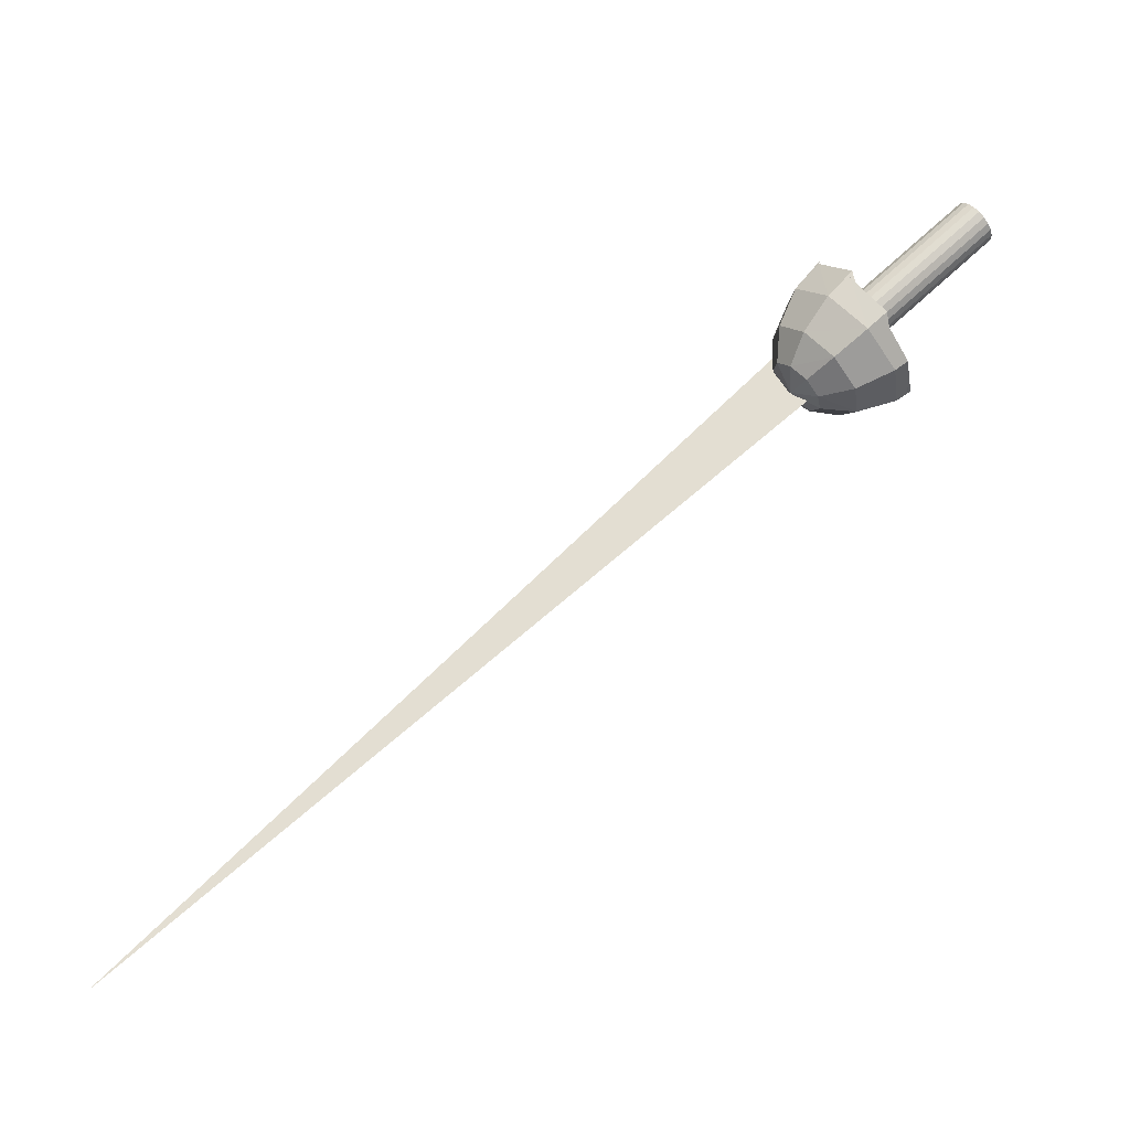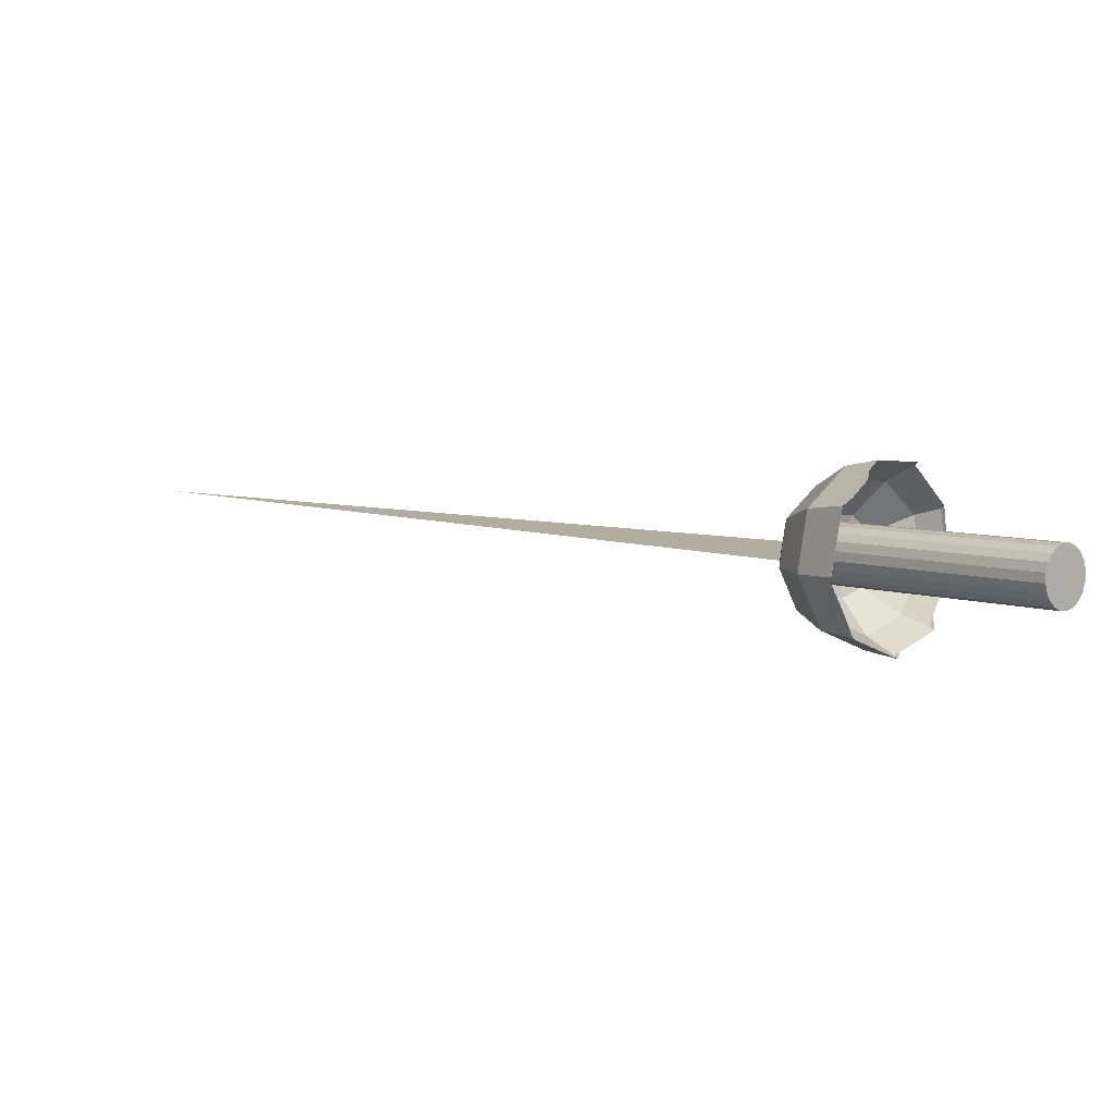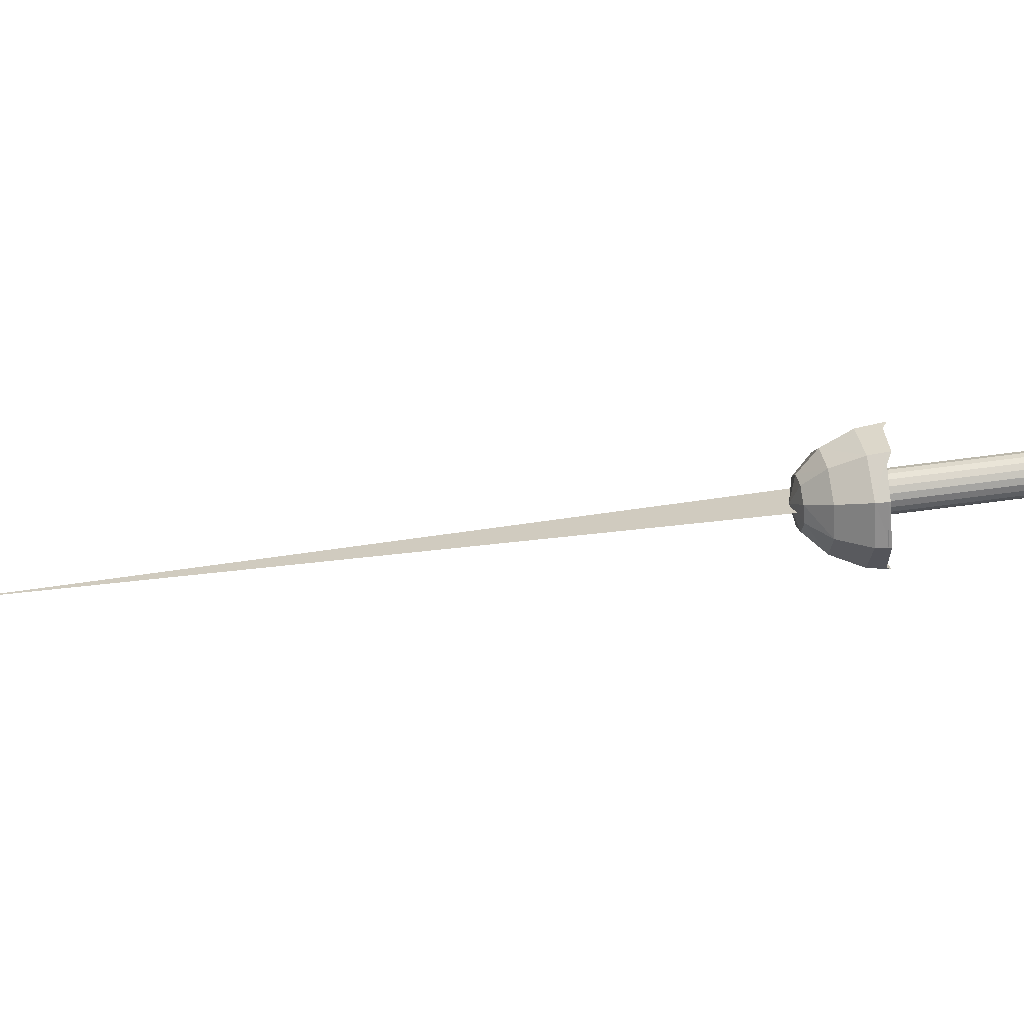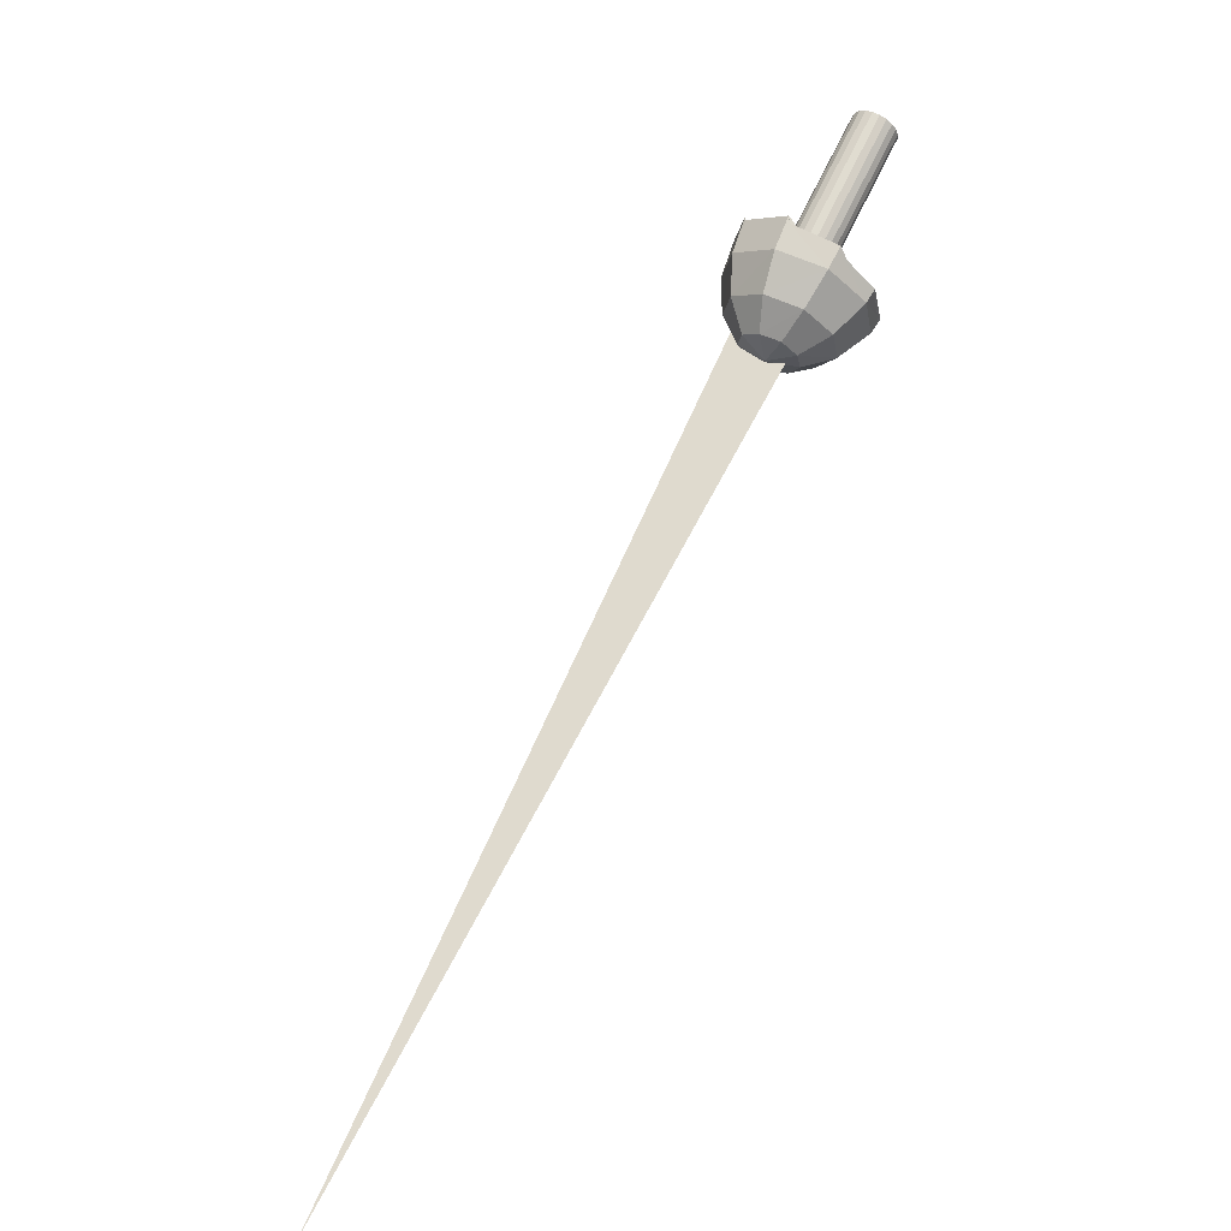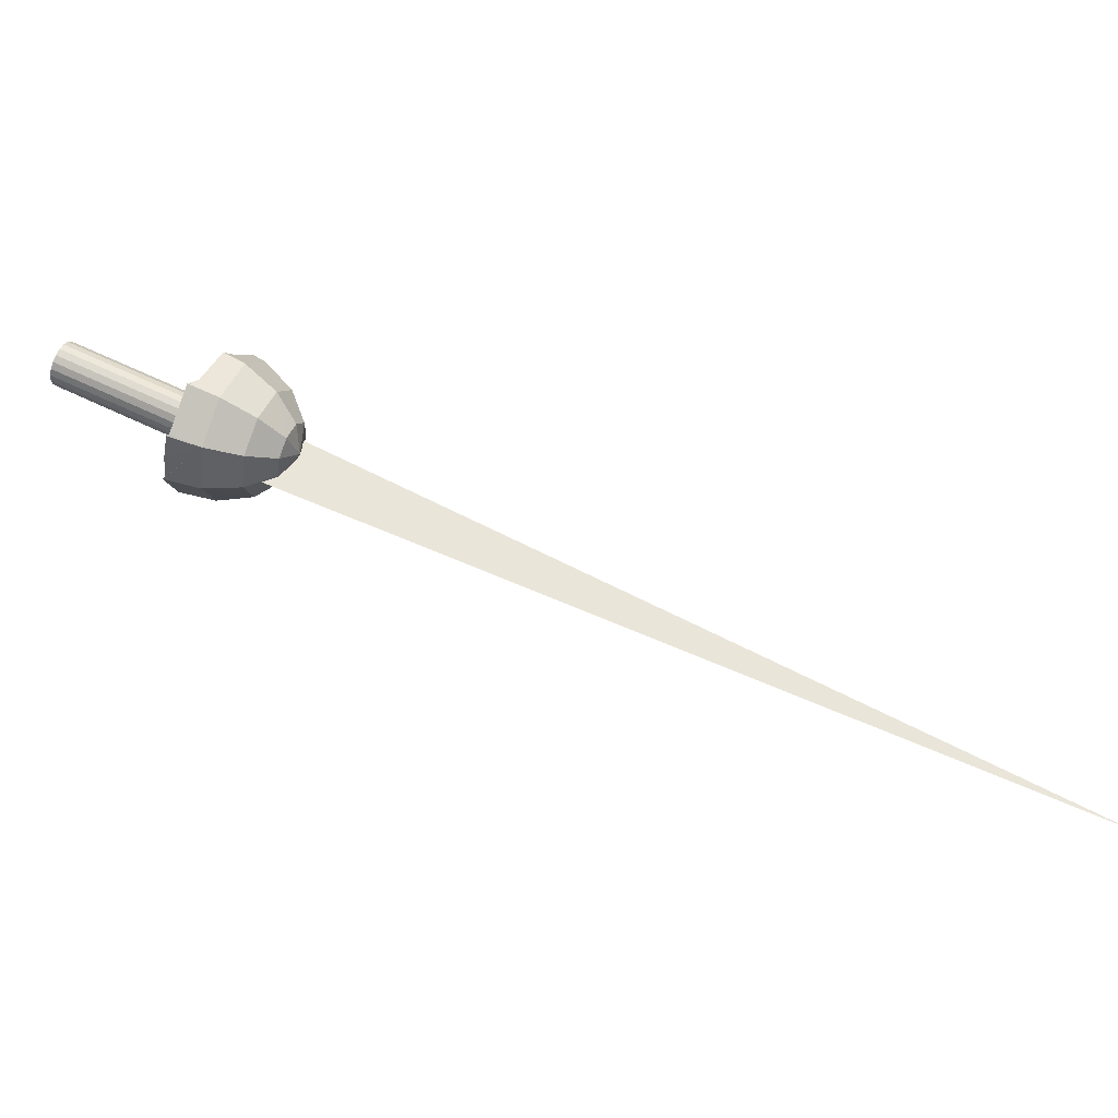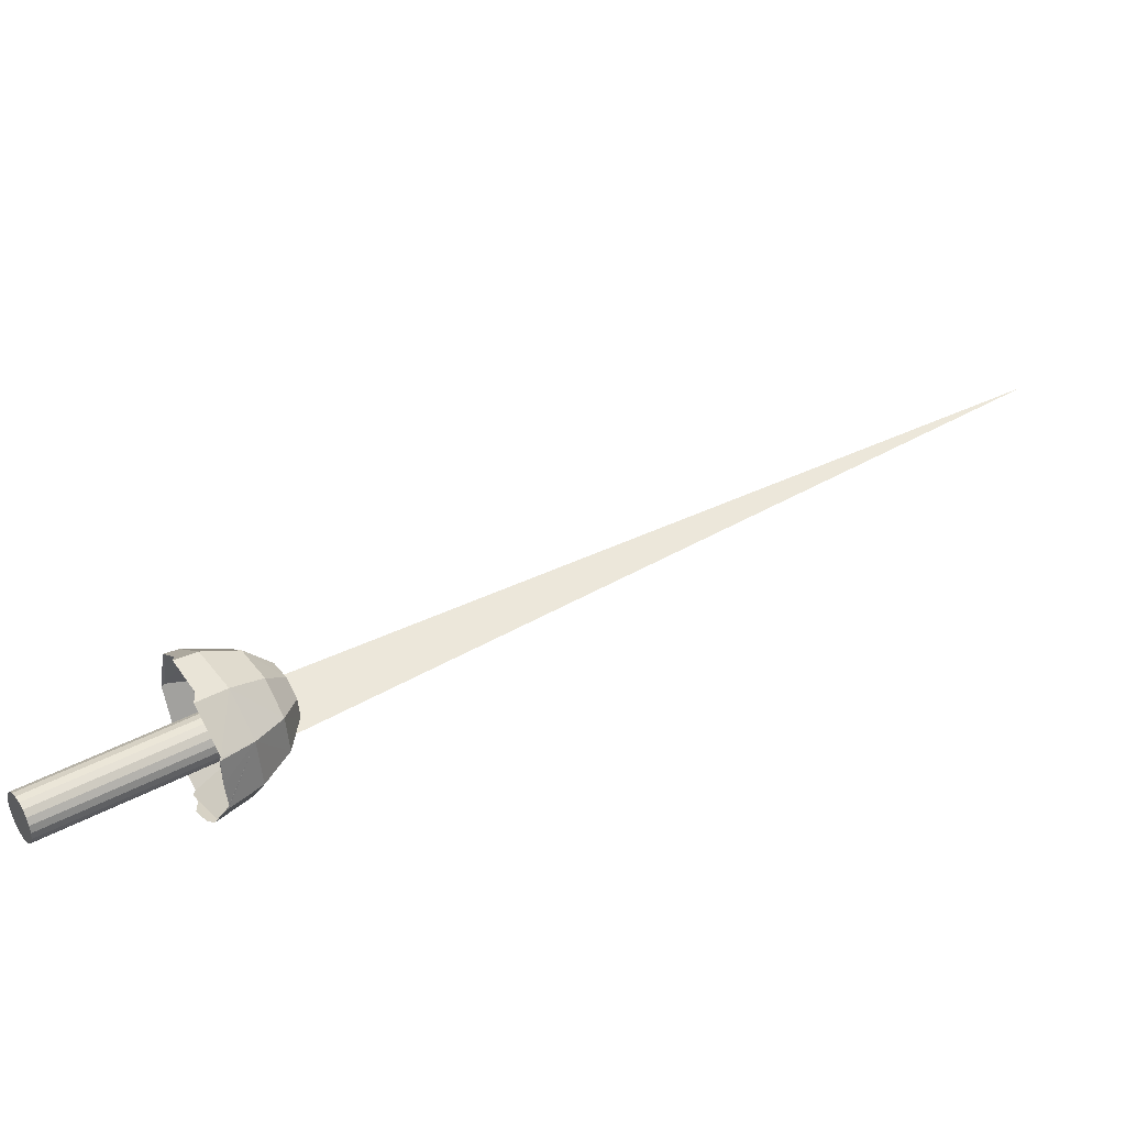
<metadata>
{"format":"obj","ext":"obj","renderer":"f3d","projection":"perspective","resolution":1024,"background":"white","views":[{"elev":63.0,"azim":-174.4,"up":"+Z"},{"elev":-77.2,"azim":-164.5,"up":"+Y"},{"elev":33.5,"azim":-136.5,"up":"+Z"},{"elev":64.0,"azim":164.0,"up":"+Z"},{"elev":49.3,"azim":73.9,"up":"+Z"},{"elev":48.3,"azim":14.3,"up":"+Z"}]}
</metadata>
<code>
o m689
v 0.2244 0.2078 0.1016
v 0.2275 0.2075 0.1097
v 0.06339 0.025 0.1328
v 0.221 0.2113 0.09449
v 0.06099 0.02612 0.1245
v 0.2271 0.2108 0.1264
v 0.2243 0.2148 0.1332
v 0.05944 0.03153 0.1563
v 0.2106 0.2212 0.08643
v 0.2163 0.2159 0.08926
v 0.05175 0.03289 0.1123
v 0.22 0.22 0.1381
v 0.2148 0.2258 0.1406
v 0.04922 0.04166 0.1638
v 0.1967 0.2394 0.09342
v 0.201 0.2343 0.08853
v 0.0341 0.04872 0.1119
v 0.1943 0.2439 0.1002
v 0.02949 0.05348 0.1169
v 0.2015 0.2421 0.1334
v 0.2002 0.2433 0.1321
v 0.03195 0.05617 0.1557
v 0.05698 0.02884 0.1175
v 0.2286 0.2087 0.1145
v 0.2286 0.2087 0.1182
v 0.06393 0.0256 0.1413
v 0.1973 0.2463 0.1259
v 0.1968 0.2467 0.125
v 0.02794 0.05889 0.1487
v 0.2023 0.2331 0.08796
v 0.2059 0.2282 0.0861
v 0.03971 0.04335 0.1094
v 0.2075 0.2264 0.08616
v 0.04579 0.0379 0.1096
v 0.2195 0.2147 0.09164
v 0.2224 0.2175 0.1355
v 0.05483 0.03629 0.1613
v 0.2097 0.2325 0.1402
v 0.2045 0.2382 0.1374
v 0.03718 0.05211 0.1609
v 0.2098 0.2324 0.1403
v 0.04314 0.04711 0.1636
v 0.06257 0.02785 0.1495
v 0.8873 0.975 0.025
v 0.2552 0.2222 0.107
v 0.253 0.2418 0.108
v 0.2157 0.278 0.1157
v 0.2234 0.2744 0.1143
v 0.2346 0.2698 0.1163
v 0.2516 0.2445 0.1339
v 0.2545 0.2408 0.1112
v 0.2365 0.2658 0.1117
v 0.2448 0.247 0.09107
v 0.2336 0.2685 0.1123
v 0.2313 0.2705 0.1128
v 0.228 0.2611 0.08271
v 0.2111 0.2755 0.0904
v 0.2056 0.2823 0.1331
v 0.2196 0.2716 0.1482
v 0.238 0.2568 0.1484
v 0.2524 0.2074 0.1497
v 0.2579 0.2008 0.1078
v 0.2409 0.2131 0.07055
v 0.2089 0.2382 0.05533
v 0.1772 0.2649 0.06926
v 0.1612 0.2806 0.106
v 0.2014 0.2832 0.1104
v 0.1676 0.2778 0.1482
v 0.1937 0.258 0.1761
v 0.2274 0.2302 0.1766
v 0.2385 0.1658 0.1612
v 0.2455 0.157 0.1064
v 0.2228 0.1728 0.05759
v 0.1813 0.2059 0.03783
v 0.1401 0.2409 0.05621
v 0.1188 0.2612 0.1041
v 0.1272 0.2574 0.1591
v 0.1613 0.2315 0.1955
v 0.2053 0.1953 0.1965
v 0.1693 0.1519 0.04274
v 0.1867 0.1382 0.05106
v 0.1863 0.1379 0.05111
v 0.1559 0.1766 0.03407
v 0.1571 0.1811 0.03512
v 0.119 0.2204 0.05422
v 0.1223 0.226 0.05746
v 0.1044 0.2484 0.1042
v 0.1075 0.2508 0.1064
v 0.1154 0.2471 0.16
v 0.1144 0.2459 0.161
v 0.1448 0.218 0.1969
v 0.1424 0.2117 0.2002
v 0.1832 0.1736 0.2017
v 0.2152 0.1354 0.1671
v 0.2144 0.1327 0.1666
v 0.2152 0.1319 0.1656
v 0.2223 0.1221 0.1088
v 0.2181 0.1257 0.1372
v 0.234 0.1654 0.1105
v 0.2162 0.1797 0.06961
v 0.1983 0.1386 0.05521
v 0.1958 0.1353 0.05469
v 0.1892 0.1409 0.05154
v 0.1309 0.2595 0.1078
v 0.1371 0.2561 0.154
v 0.1825 0.2098 0.0526
v 0.1489 0.2412 0.06786
v 0.2278 0.1731 0.1563
v 0.2258 0.2121 0.139
v 0.2292 0.2079 0.1144
v 0.2003 0.1997 0.1857
v 0.211 0.2264 0.155
v 0.1645 0.2324 0.1846
v 0.1915 0.2442 0.1545
v 0.1767 0.257 0.1379
v 0.1734 0.2589 0.1129
v 0.1831 0.249 0.09124
v 0.2014 0.2319 0.08308
v 0.1941 0.2454 0.1038
v 0.1934 0.2466 0.1082
v 0.1944 0.2478 0.1168
v 0.2284 0.2085 0.1124
v 0.1959 0.1353 0.05496
v 0.2208 0.1196 0.1078
v 0.2209 0.1194 0.1071
v 0.1752 0.2264 0.1195
v 0.02554 0.06001 0.1405
v 0.191 0.244 0.1172
v 0.1838 0.2344 0.1061
v 0.1861 0.2373 0.1066
v 0.1879 0.2402 0.1082
v 0.1763 0.2276 0.1106
v 0.025 0.05941 0.1319
v 0.1907 0.2436 0.1135
v 0.1865 0.247 0.1135
v 0.1869 0.2474 0.1168
v 0.1895 0.2424 0.1105
v 0.1854 0.2457 0.1105
v 0.1752 0.2265 0.1134
v 0.1719 0.2293 0.1134
v 0.1818 0.241 0.1066
v 0.1837 0.2436 0.1082
v 0.1793 0.2381 0.1061
v 0.1772 0.227 0.1229
v 0.1731 0.2304 0.1229
v 0.172 0.2291 0.1199
v 0.1796 0.2285 0.1253
v 0.1748 0.2325 0.1253
v 0.18 0.2288 0.1255
v 0.1819 0.2311 0.1268
v 0.1768 0.2351 0.1268
v 0.1793 0.238 0.1273
v 0.1815 0.241 0.1269
v 0.1842 0.2339 0.1273
v 0.1836 0.2436 0.1254
v 0.1866 0.2368 0.1268
v 0.1855 0.2457 0.123
v 0.1888 0.2395 0.1253
v 0.1866 0.2468 0.12
v 0.191 0.244 0.1168
v 0.1753 0.2263 0.1199
v 0.1748 0.226 0.1167
v 0.1716 0.2286 0.1167
v 0.1913 0.243 0.1201
v 0.1911 0.2423 0.1213
v 0.1905 0.2415 0.123
v 0.1765 0.2277 0.1104
v 0.1731 0.2304 0.1104
v 0.1747 0.2327 0.1081
v 0.1787 0.2293 0.1081
v 0.1768 0.2353 0.1066
v 0.1813 0.2316 0.1066
v 0.02636 0.05716 0.1237
v 0.1815 0.1653 0.2028
v 0.2212 0.1201 0.1078
v 0.1652 0.1682 0.03864
v 0.1946 0.2478 0.1171
v 0.1884 0.2411 0.1089
f 1 2 3
f 4 1 5
f 6 7 8
f 9 10 11
f 12 13 14
f 15 16 17
f 18 15 19
f 20 21 22
f 23 5 3
f 24 25 26
f 27 28 29
f 30 31 32
f 33 9 34
f 35 4 23
f 36 12 37
f 38 39 40
f 13 41 42
f 25 6 43
f 44 45 46
f 44 47 48
f 49 50 51
f 52 46 53
f 54 52 53
f 55 54 56
f 48 55 57
f 49 58 59
f 49 59 60
f 49 60 50
f 61 62 51
f 45 46 51
f 63 64 56
f 64 65 57
f 65 66 67
f 66 68 58
f 68 69 59
f 69 70 60
f 70 61 50
f 71 72 62
f 72 73 63
f 73 74 64
f 74 75 65
f 75 76 66
f 76 77 68
f 77 78 69
f 78 79 70
f 79 71 61
f 80 81 82
f 74 83 84
f 75 85 86
f 87 88 89
f 77 90 91
f 78 92 93
f 94 95 96
f 97 98 95
f 99 100 101
f 102 103 81
f 88 104 105
f 106 107 86
f 108 109 110
f 111 112 109
f 113 114 112
f 105 115 114
f 104 116 115
f 107 117 116
f 106 118 117
f 35 10 9
f 46 52 49
f 52 54 49
f 55 48 49
f 119 120 121
f 24 122 110
f 93 111 108
f 91 113 111
f 89 105 113
f 86 107 104
f 101 123 124
f 100 106 84
f 82 103 123
f 72 125 102
f 71 96 98
f 95 98 96
f 102 125 124
f 25 24 110
f 12 36 109
f 33 31 30
f 39 38 112
f 21 20 114
f 28 27 115
f 2 1 4
f 54 55 49
f 30 16 15
f 126 127 29
f 128 121 120
f 129 130 131
f 132 133 127
f 134 135 136
f 137 138 135
f 132 139 140
f 130 141 142
f 129 143 141
f 144 145 146
f 147 148 145
f 149 150 151
f 152 151 150
f 153 152 154
f 155 153 156
f 157 155 158
f 159 136 135
f 131 142 138
f 128 160 136
f 126 161 146
f 162 163 140
f 164 159 157
f 165 166 158
f 167 168 169
f 170 169 171
f 172 171 143
f 1 3 5
f 4 5 23
f 6 8 43
f 9 11 34
f 12 14 37
f 15 17 19
f 18 19 173
f 20 22 40
f 20 40 39
f 23 3 26
f 23 26 43
f 23 43 8
f 23 8 37
f 23 37 14
f 23 14 42
f 23 42 40
f 23 40 22
f 23 22 29
f 23 29 127
f 23 127 133
f 23 133 173
f 23 173 19
f 23 19 17
f 23 17 32
f 23 32 34
f 23 34 11
f 24 26 3
f 24 3 2
f 24 2 122
f 27 29 22
f 27 22 21
f 30 32 17
f 30 17 16
f 33 34 32
f 33 32 31
f 35 23 11
f 35 11 10
f 36 37 8
f 36 8 7
f 38 40 42
f 38 42 41
f 13 42 14
f 25 43 26
f 47 44 46
f 48 47 46
f 55 48 46
f 54 55 46
f 52 54 46
f 48 45 44
f 48 46 45
f 52 48 46
f 48 52 54
f 48 54 55
f 54 53 56
f 55 56 57
f 48 57 67
f 61 51 50
f 45 51 62
f 45 62 63
f 45 63 53
f 45 53 46
f 63 56 53
f 64 57 56
f 65 67 57
f 66 58 67
f 68 59 58
f 69 60 59
f 70 50 60
f 71 62 61
f 72 63 62
f 73 64 63
f 74 65 64
f 75 66 65
f 76 68 66
f 77 69 68
f 78 70 69
f 79 61 70
f 74 84 85
f 74 85 75
f 75 86 87
f 75 87 76
f 87 89 90
f 87 90 77
f 87 77 76
f 77 91 92
f 77 92 78
f 78 93 174
f 78 174 79
f 94 96 71
f 94 71 79
f 94 79 174
f 97 95 94
f 97 94 108
f 97 108 99
f 99 101 175
f 99 175 97
f 102 81 80
f 102 80 176
f 102 176 83
f 102 83 74
f 102 74 73
f 88 105 89
f 106 86 85
f 106 85 84
f 108 110 99
f 111 109 108
f 113 112 111
f 105 114 113
f 104 115 105
f 107 116 104
f 106 117 107
f 35 9 33
f 35 33 118
f 35 118 106
f 35 106 100
f 46 49 51
f 119 121 177
f 119 177 116
f 119 116 117
f 48 67 58
f 48 58 49
f 93 108 94
f 93 94 174
f 91 111 93
f 91 93 92
f 89 113 91
f 89 91 90
f 86 104 88
f 86 88 87
f 101 124 175
f 100 84 83
f 100 83 176
f 100 176 101
f 82 123 101
f 82 101 176
f 82 176 80
f 72 102 73
f 71 98 97
f 71 97 175
f 71 175 124
f 71 124 125
f 71 125 72
f 102 124 123
f 102 123 103
f 81 103 82
f 25 110 109
f 25 109 36
f 25 36 7
f 25 7 6
f 12 109 112
f 12 112 38
f 12 38 41
f 12 41 13
f 33 30 118
f 39 112 114
f 39 114 20
f 21 114 115
f 21 115 27
f 28 115 116
f 28 116 177
f 2 4 35
f 2 35 100
f 2 100 99
f 2 99 110
f 2 110 122
f 30 15 18
f 30 18 119
f 30 119 117
f 30 117 118
f 126 29 28
f 126 28 177
f 126 177 121
f 126 121 128
f 126 128 164
f 126 164 165
f 126 165 149
f 126 149 147
f 126 147 144
f 126 144 161
f 128 120 178
f 128 178 137
f 128 137 134
f 128 134 160
f 129 131 178
f 129 178 120
f 129 120 119
f 129 119 18
f 129 18 173
f 129 173 133
f 129 133 132
f 129 132 167
f 129 167 170
f 129 170 172
f 132 127 126
f 132 126 162
f 132 162 139
f 134 136 160
f 137 135 134
f 132 140 168
f 132 168 167
f 130 142 131
f 129 141 130
f 144 146 161
f 147 145 144
f 149 151 148
f 149 148 147
f 152 150 154
f 153 154 156
f 155 156 158
f 157 158 166
f 159 135 138
f 159 138 142
f 159 142 141
f 159 141 143
f 159 143 171
f 159 171 169
f 159 169 168
f 159 168 140
f 159 140 163
f 159 163 146
f 159 146 145
f 159 145 148
f 159 148 151
f 159 151 152
f 159 152 153
f 159 153 155
f 159 155 157
f 131 138 137
f 131 137 178
f 128 136 159
f 128 159 164
f 126 146 163
f 126 163 162
f 162 140 139
f 164 157 166
f 164 166 165
f 165 158 156
f 165 156 154
f 165 154 150
f 165 150 149
f 167 169 170
f 170 171 172
f 172 143 129

</code>
